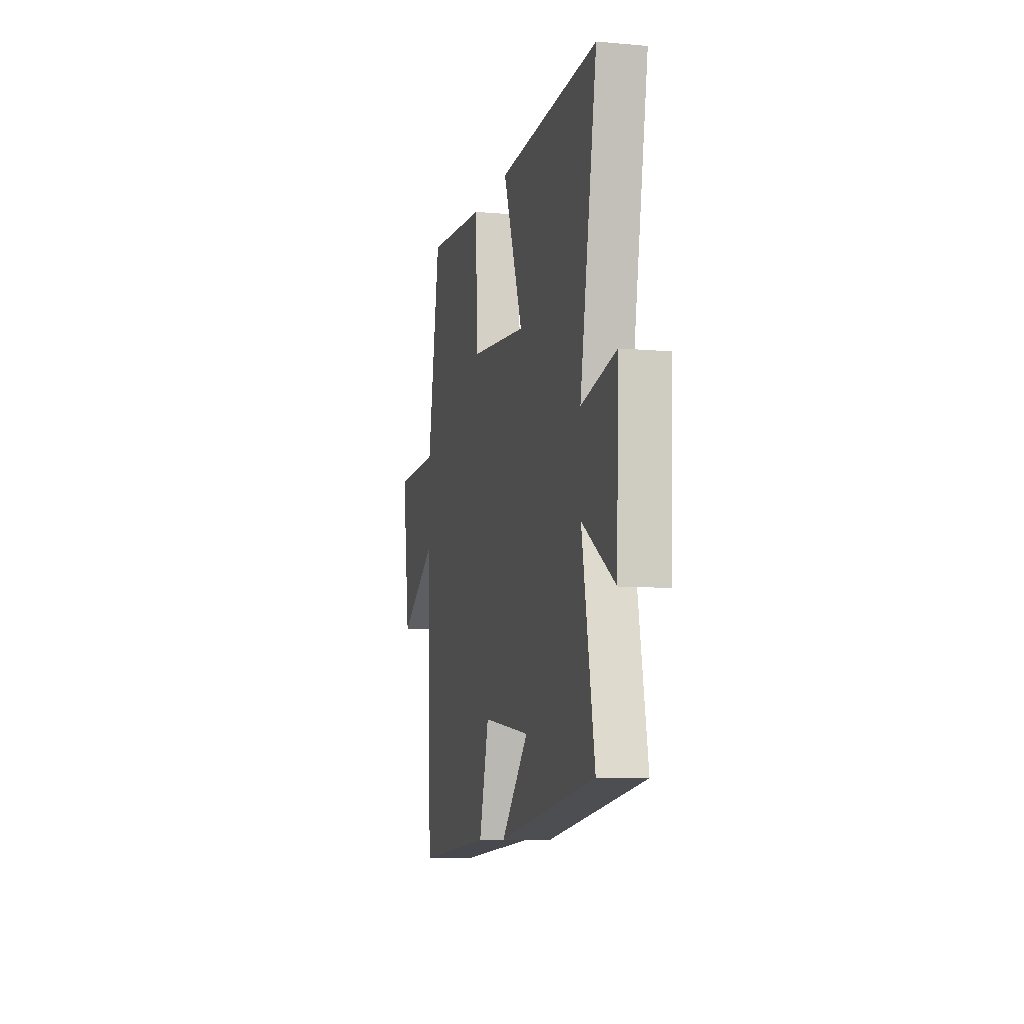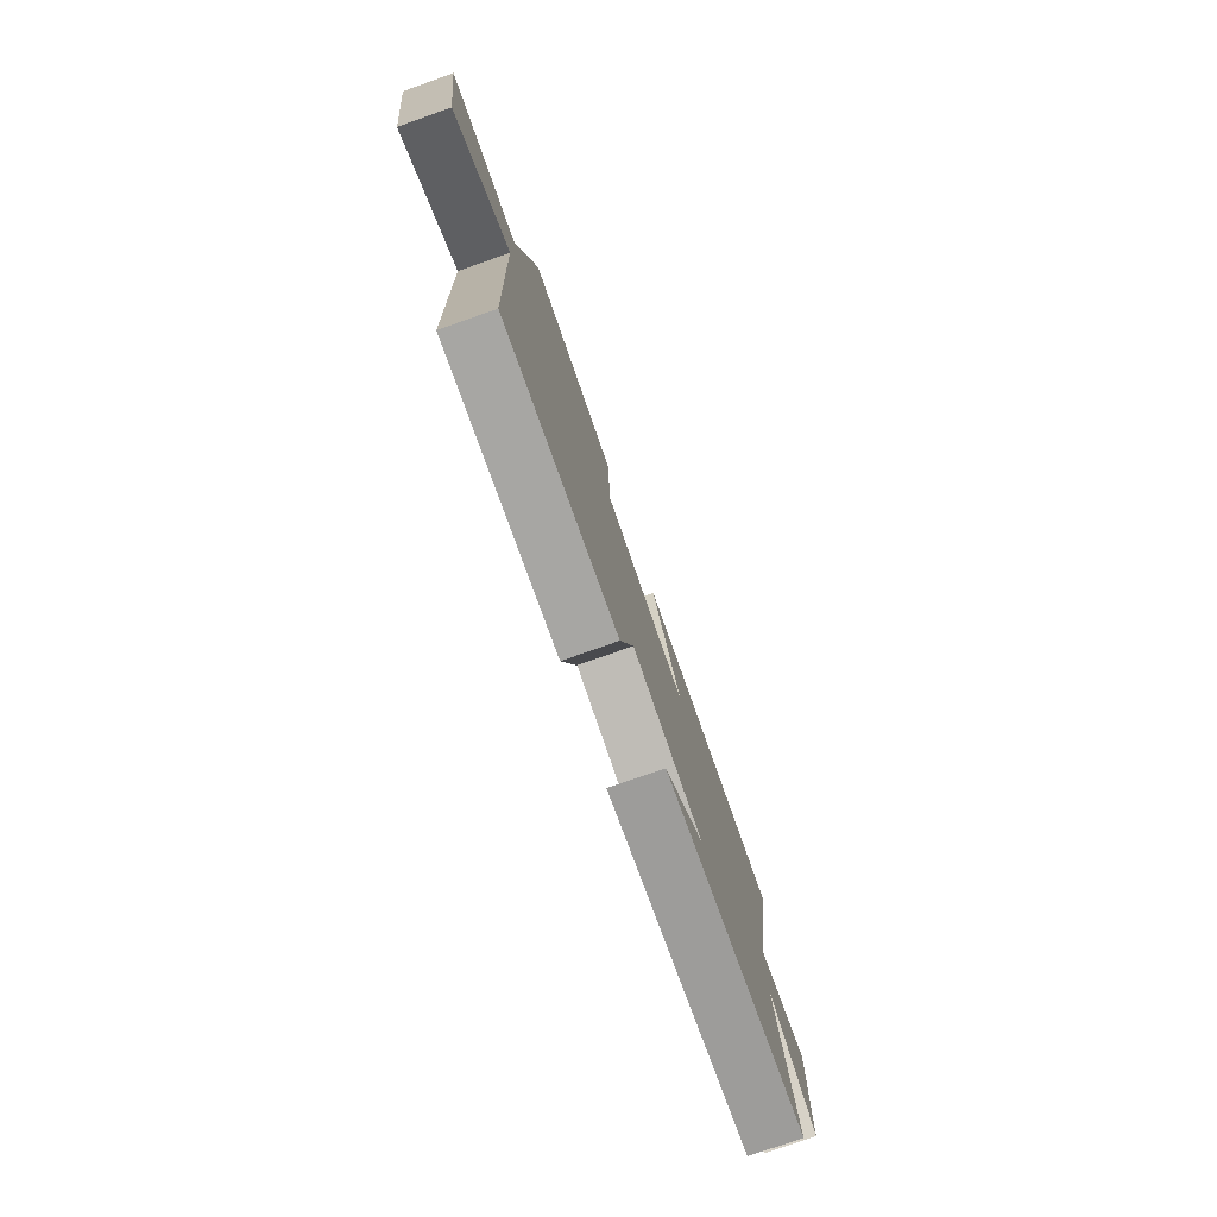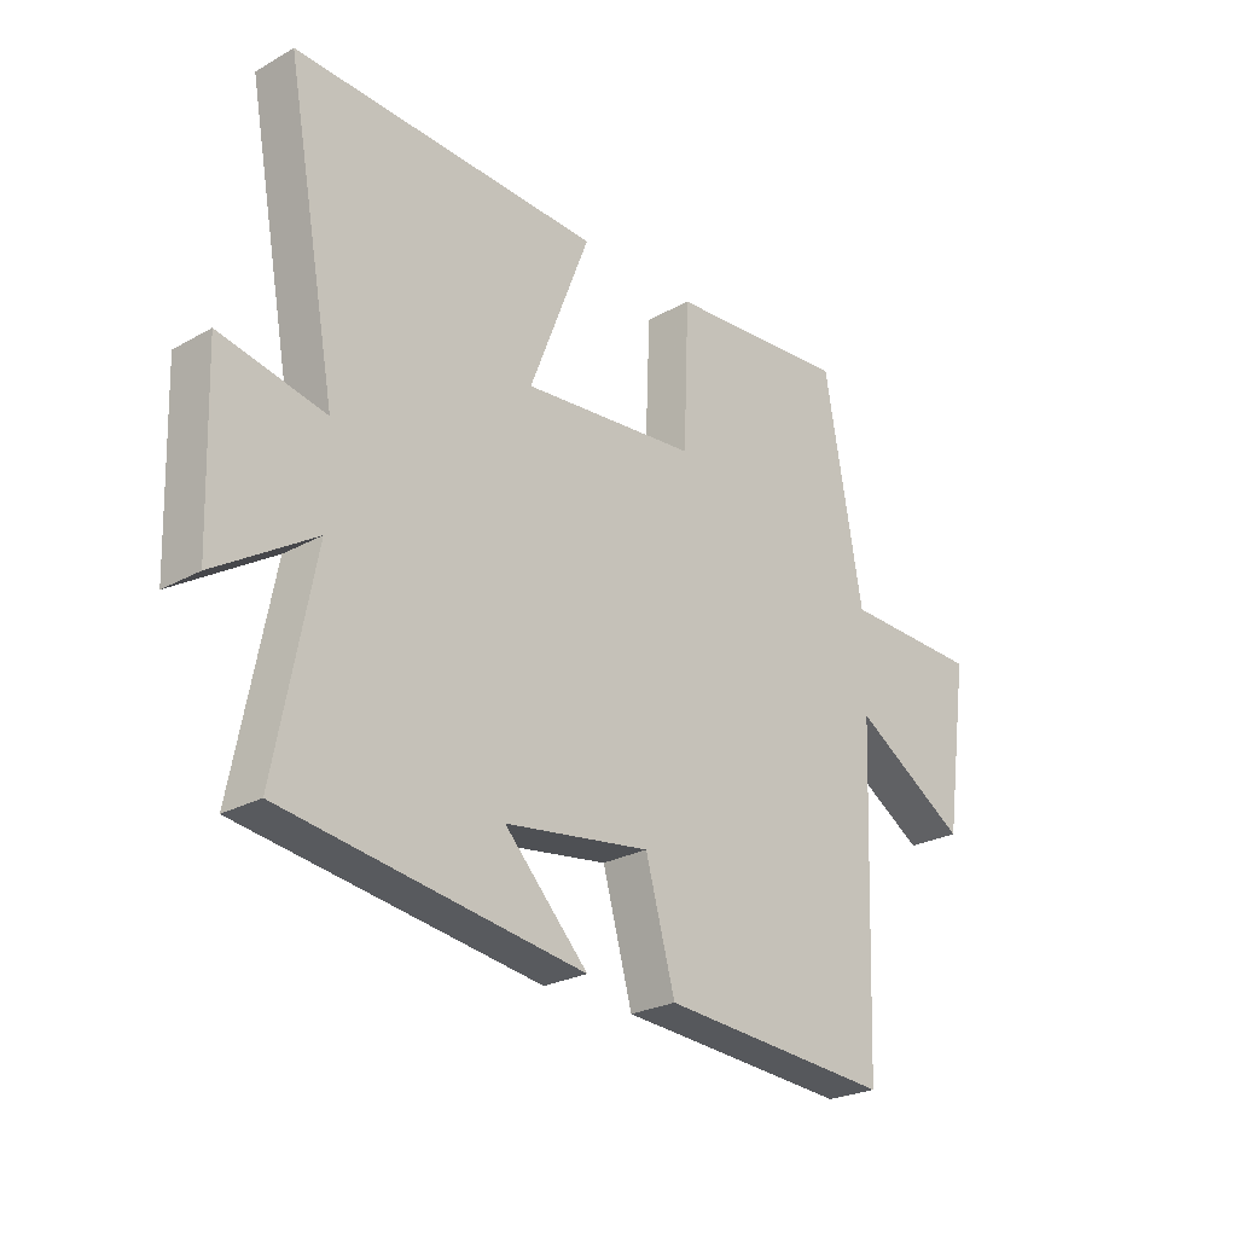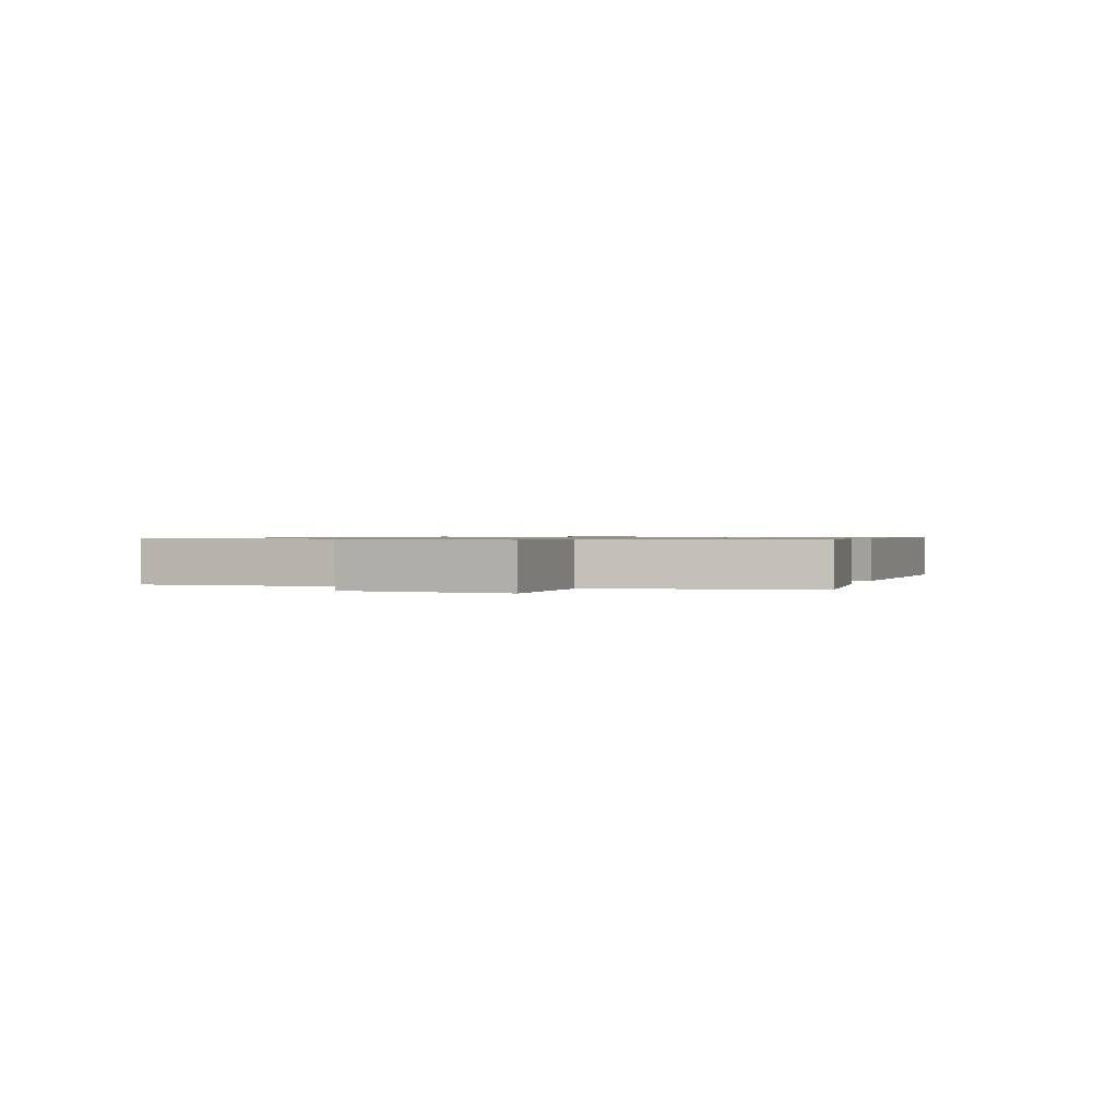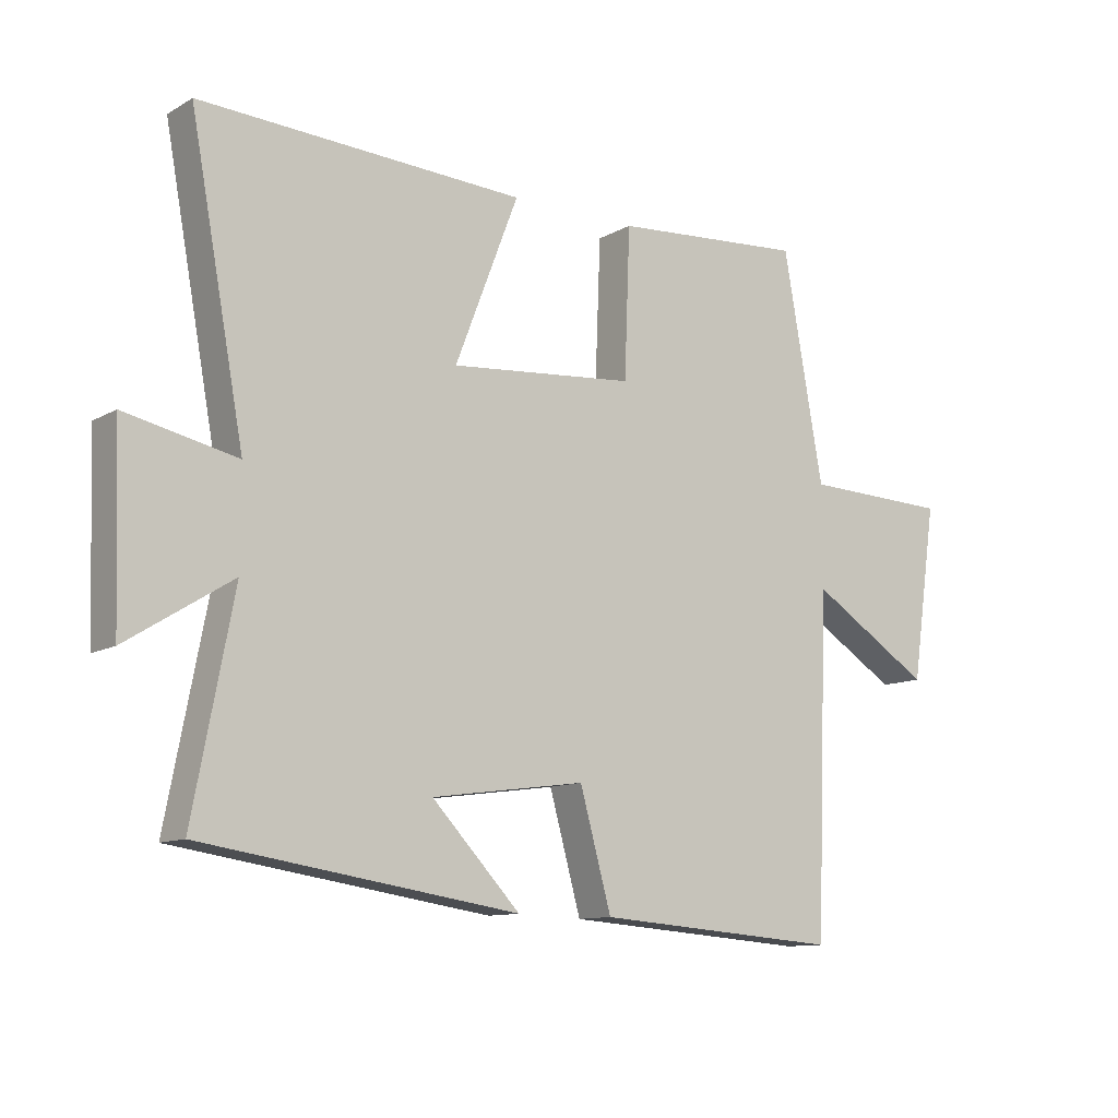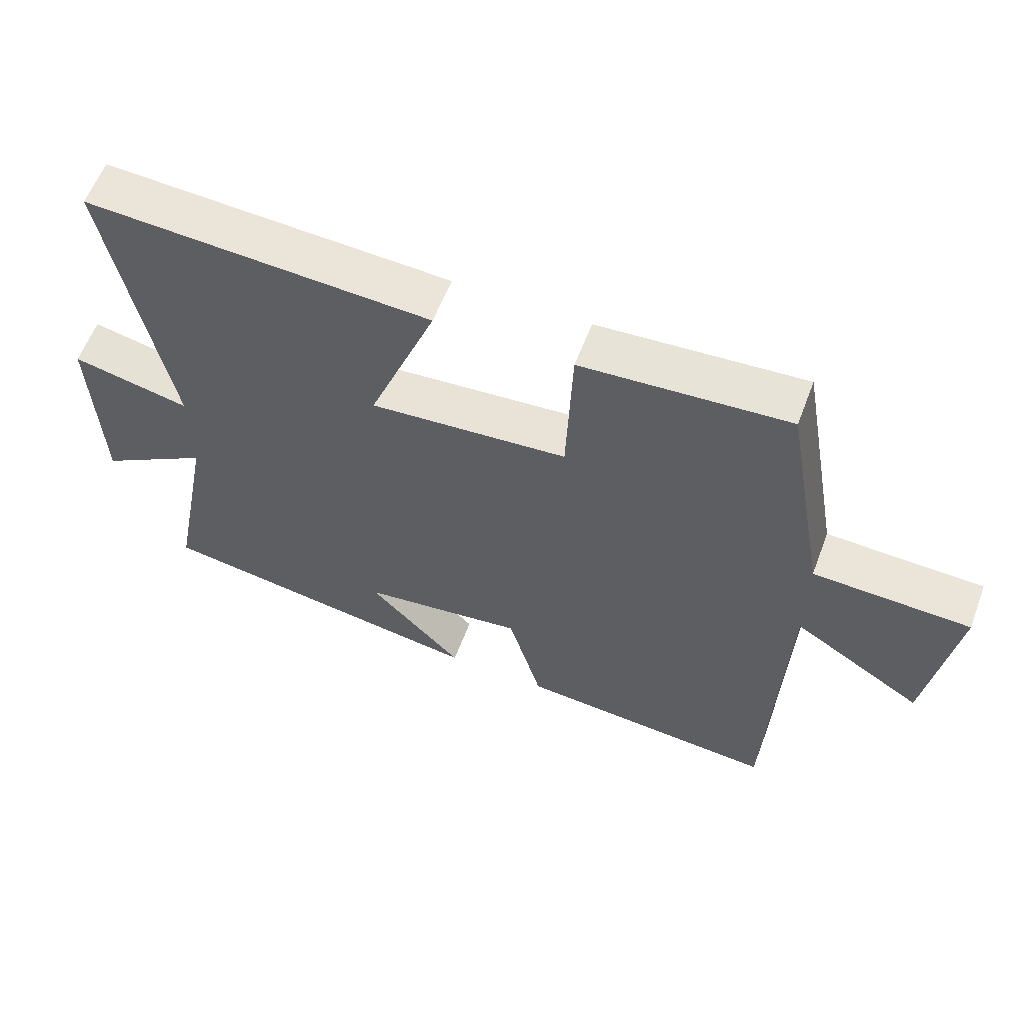
<metadata>
{"format":"obj","ext":"obj","renderer":"f3d","projection":"perspective","resolution":1024,"background":"white","views":[{"elev":-8.6,"azim":76.5,"up":"+Z"},{"elev":-78.0,"azim":-70.6,"up":"+Z"},{"elev":-25.0,"azim":132.2,"up":"+Z"},{"elev":0.8,"azim":-73.0,"up":"+Y"},{"elev":-11.2,"azim":143.3,"up":"+Z"},{"elev":59.6,"azim":-159.3,"up":"+Z"}]}
</metadata>
<code>
v -0.436 0.07 0.523
v -0.13 0.07 0.5
v -0.121 0.07 0.264
v 0.173 0.07 0.238
v 0.072 0.07 0.5
v 0.586 0.07 0.525
v 0.5 0.07 0.059
v 0.676 0.07 0.097
v 0.666 0.07 -0.197
v 0.5 0.07 -0.093
v 0.564 0.07 -0.425
v 0.064 0.07 -0.5
v 0.204 0.07 -0.353
v -0.04 0.07 -0.319
v -0.09 0.07 -0.5
v -0.48 0.07 -0.529
v -0.5 0.07 0.002
v -0.693 0.07 -0.119
v -0.733 0.07 0.157
v -0.5 0.07 0.164
v -0.436 0 0.523
v -0.13 0 0.5
v -0.121 0 0.264
v 0.173 0 0.238
v 0.072 0 0.5
v 0.586 0 0.525
v 0.5 0 0.059
v 0.676 0 0.097
v 0.666 0 -0.197
v 0.5 0 -0.093
v 0.564 0 -0.425
v 0.064 0 -0.5
v 0.204 0 -0.353
v -0.04 0 -0.319
v -0.09 0 -0.5
v -0.48 0 -0.529
v -0.5 0 0.002
v -0.693 0 -0.119
v -0.733 0 0.157
v -0.5 0 0.164
f 17 18 19 20
f 14 15 16 17
f 13 14 17 20
f 10 11 12 13
f 10 13 20
f 7 8 9 10
f 7 10 20
f 4 5 6 7
f 3 4 7 20
f 1 2 3 20
f 40 39 38 37
f 37 36 35 34
f 40 37 34 33
f 33 32 31 30
f 40 33 30
f 30 29 28 27
f 40 30 27
f 27 26 25 24
f 40 27 24 23
f 40 23 22 21
f 1 21 22 2
f 2 22 23 3
f 3 23 24 4
f 4 24 25 5
f 5 25 26 6
f 6 26 27 7
f 7 27 28 8
f 8 28 29 9
f 9 29 30 10
f 10 30 31 11
f 11 31 32 12
f 12 32 33 13
f 13 33 34 14
f 14 34 35 15
f 15 35 36 16
f 16 36 37 17
f 17 37 38 18
f 18 38 39 19
f 19 39 40 20
f 20 40 21 1

</code>
